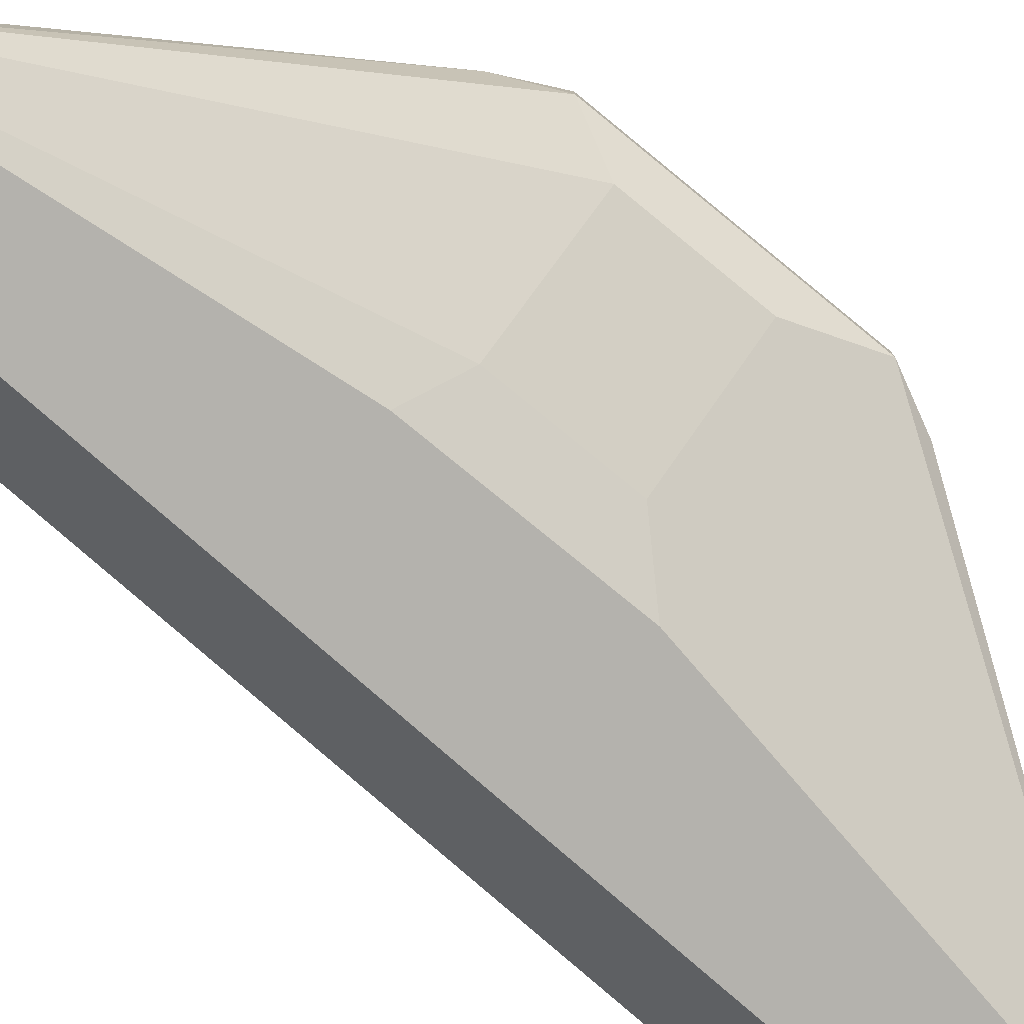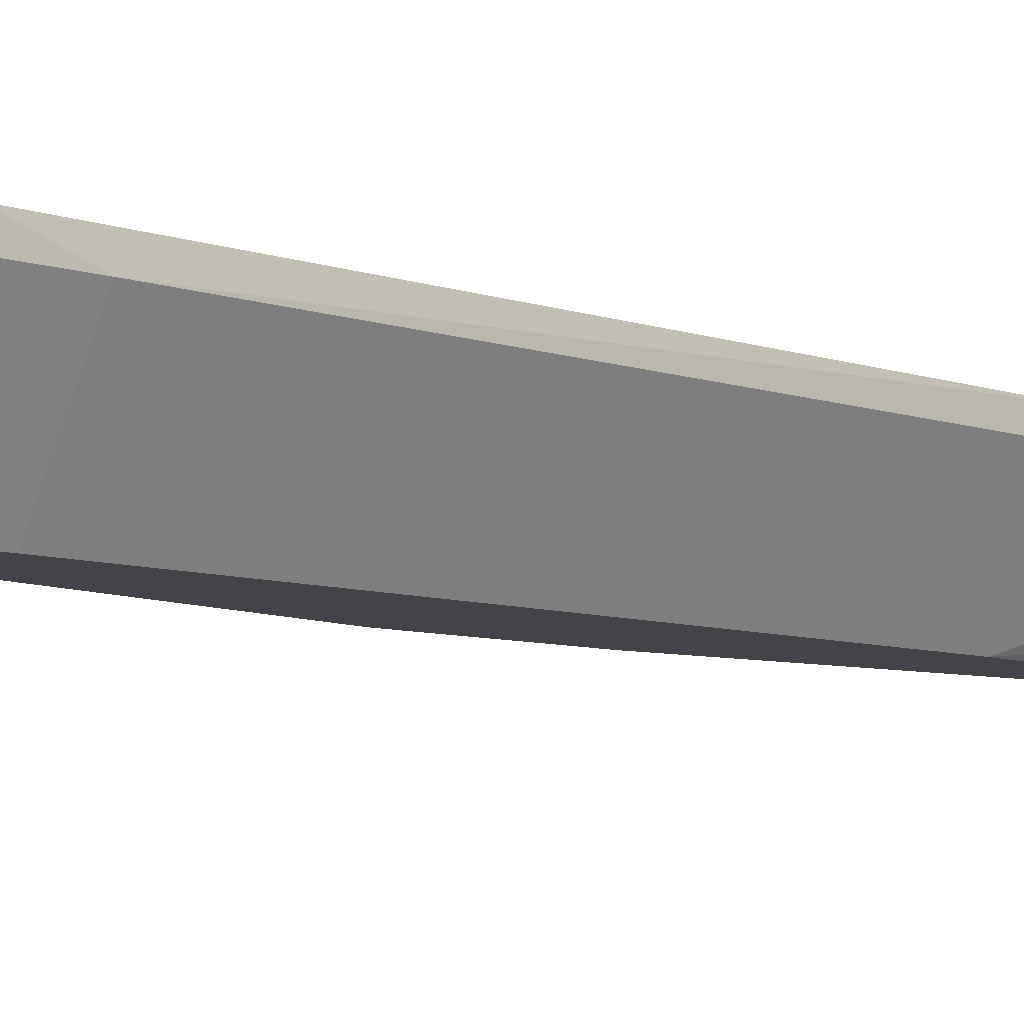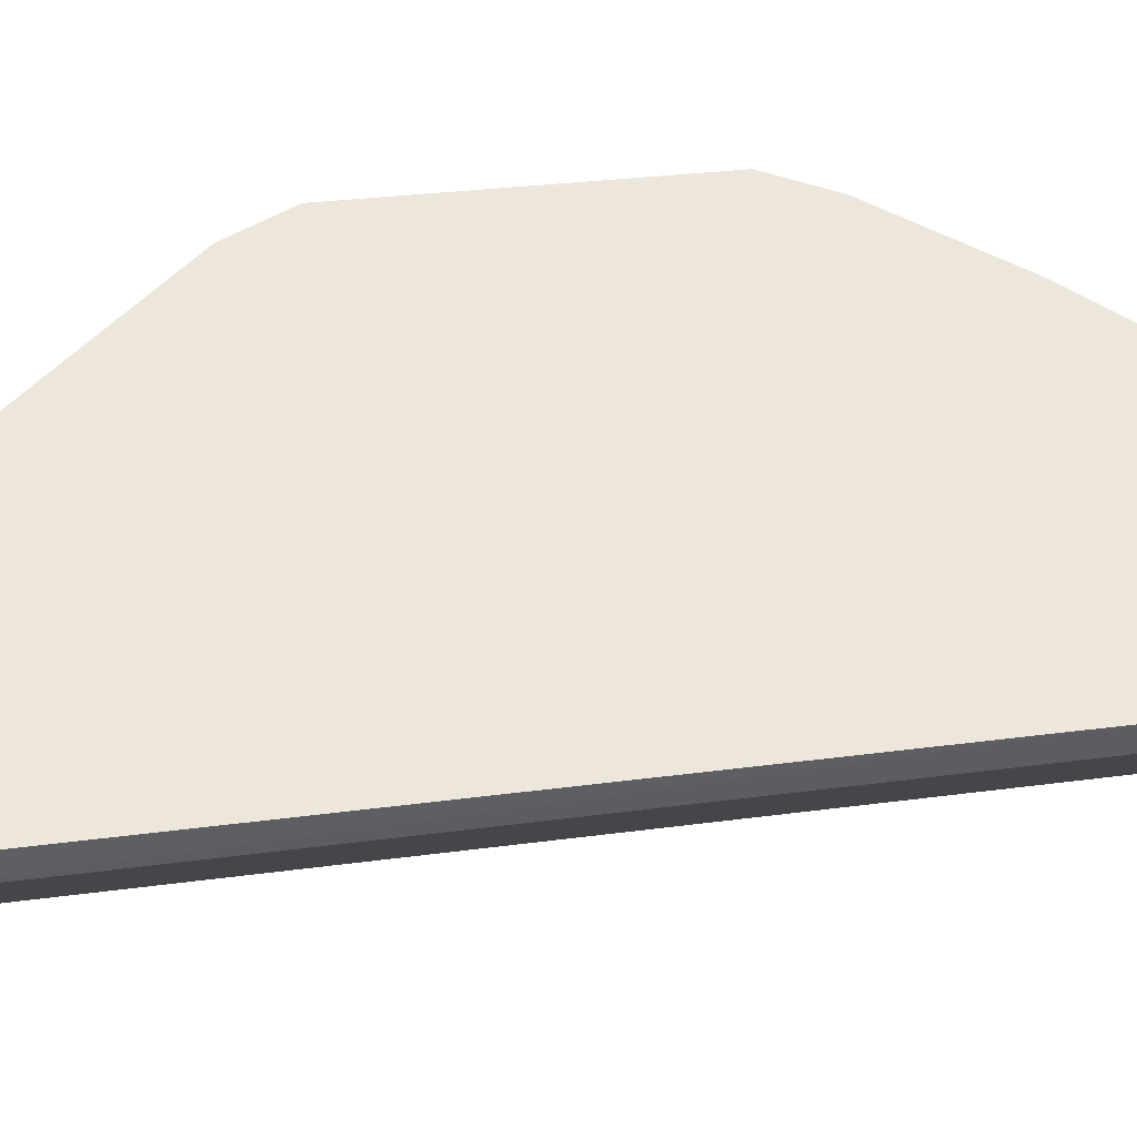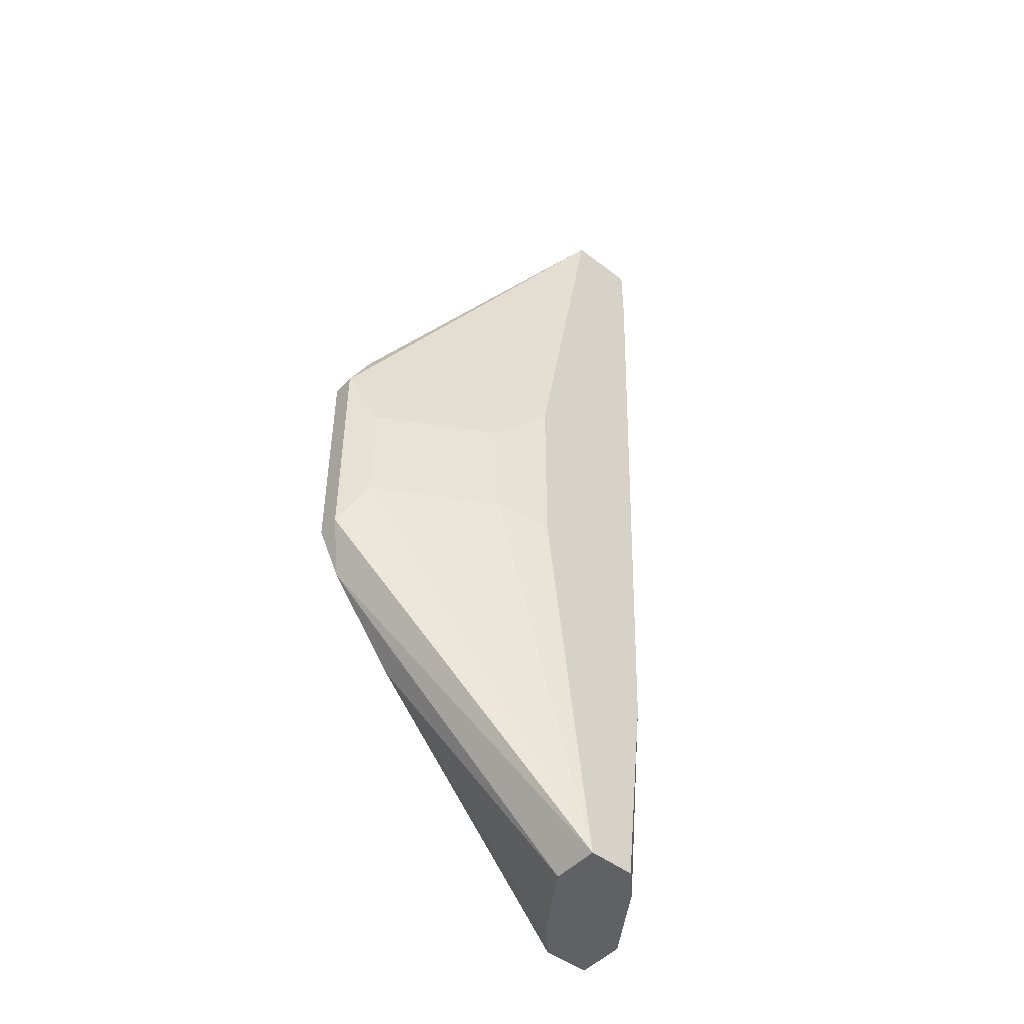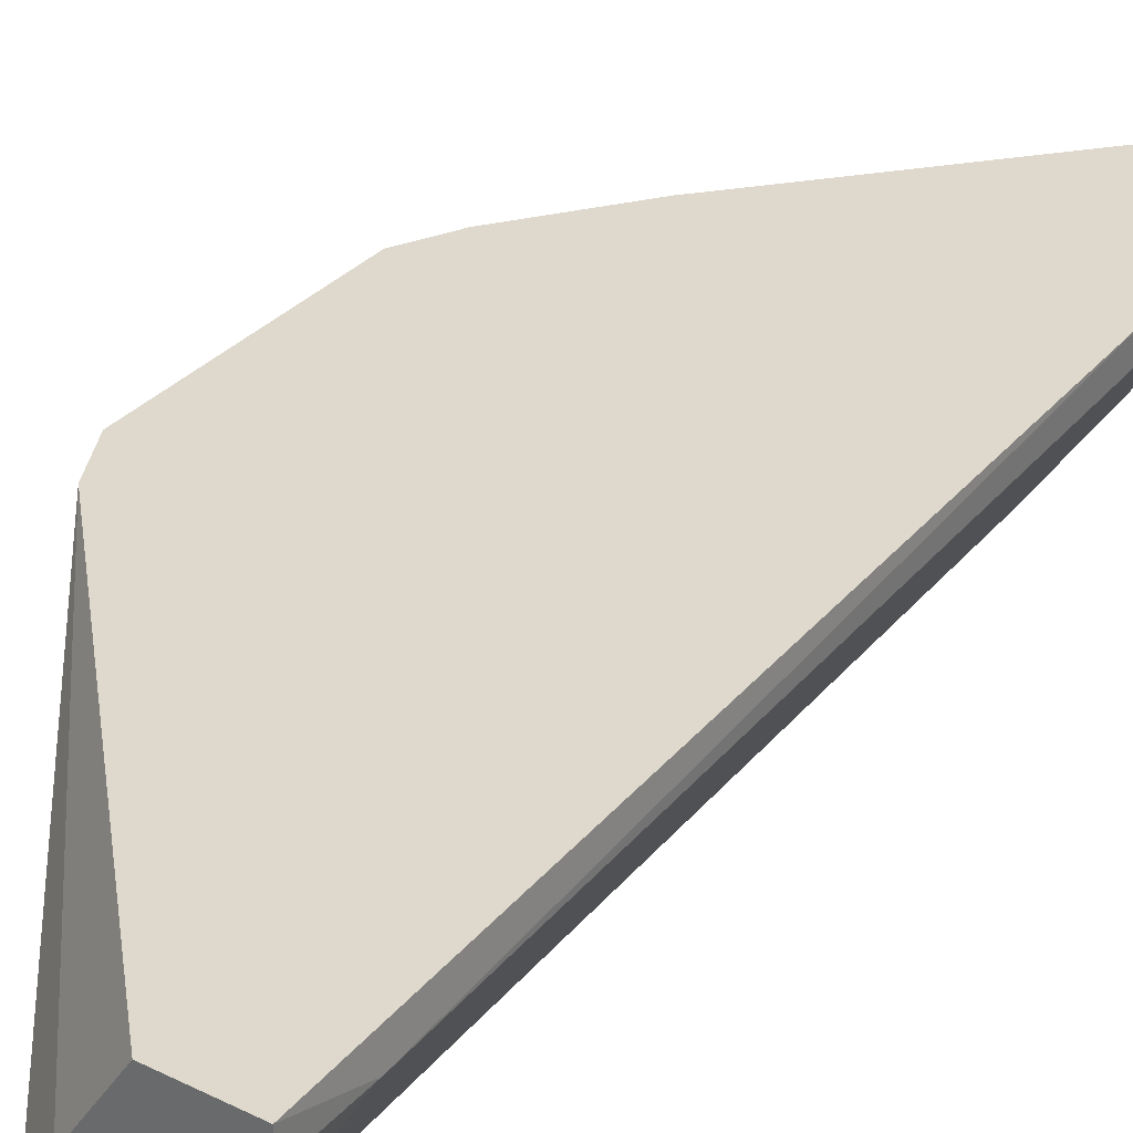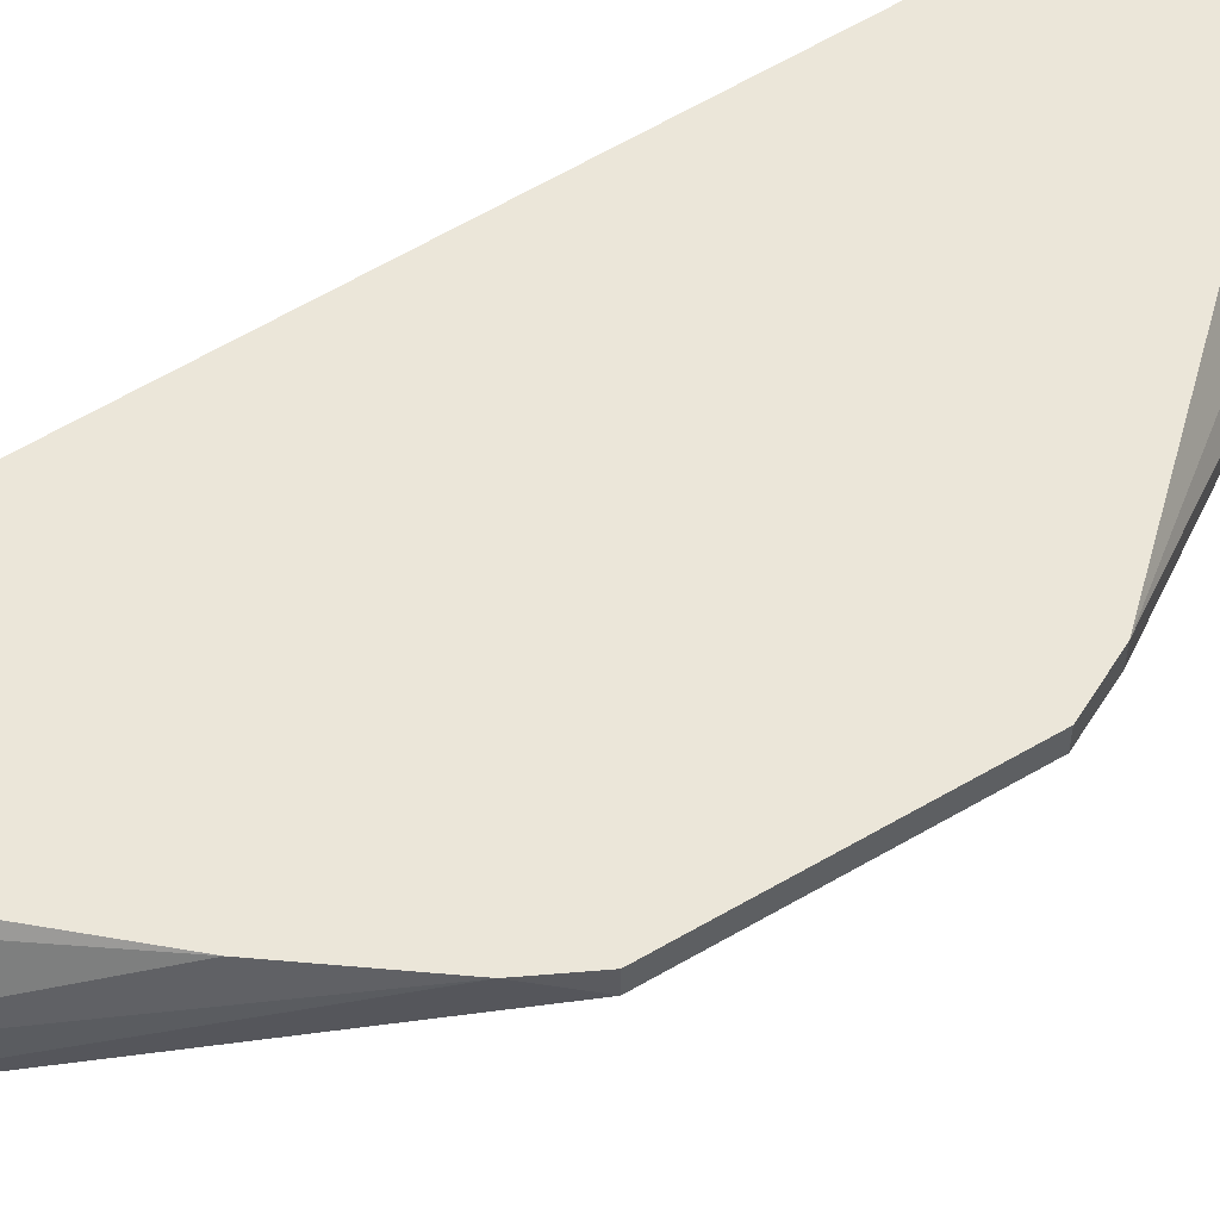
<metadata>
{"format":"obj","ext":"obj","renderer":"f3d","projection":"perspective","resolution":1024,"background":"white","views":[{"elev":-79.6,"azim":-129.2,"up":"+Y"},{"elev":-7.7,"azim":47.5,"up":"+Y"},{"elev":51.1,"azim":84.0,"up":"+Y"},{"elev":-48.1,"azim":-40.8,"up":"+Z"},{"elev":32.1,"azim":34.4,"up":"+Y"},{"elev":56.1,"azim":-121.6,"up":"+Y"}]}
</metadata>
<code>
v -0.02662 -0.04877 -0.008975
v -0.02662 -0.04877 0.0125
v -0.005135 -0.03533 -0.03047
v -0.005135 -0.03265 -0.03047
v -0.03737 -0.03265 -0.02779
v -0.01588 -0.04877 -0.05467
v -0.01588 -0.03533 -0.05467
v -0.01588 -0.04071 0.0582
v -0.032 -0.04608 0.007133
v -0.032 -0.04608 -0.00629
v -0.04813 -0.03533 -0.01167
v -0.04813 -0.03533 0.0152
v -0.04813 -0.03265 -0.01167
v -0.04813 -0.03265 0.0152
v -0.007822 -0.03802 -0.05467
v -0.007822 -0.03265 -0.05467
v -0.02126 -0.04877 -0.05467
v -0.02126 -0.04339 -0.05467
v -0.01857 -0.04877 0.0582
v -0.01857 -0.04608 0.0582
v -0.002448 -0.03533 0.0582
v -0.002448 -0.03533 0.05013
v -0.002448 -0.03265 0.0582
v -0.0132 -0.04877 -0.03047
v -0.0132 -0.04608 -0.05467
v -0.0132 -0.03265 -0.05467
v -0.01051 -0.04877 0.0582
v -0.01051 -0.04877 0.05013
v -0.01051 -0.04339 -0.0466
v -0.01051 -0.03265 0.0582
v -0.04544 -0.03533 0.02057
v -0.04544 -0.03802 0.007133
v -0.04544 -0.03802 -0.00629
v -0.04544 -0.03265 0.02057
v -0.04544 -0.03265 -0.01704
f 32 10 9
f 21 23 19
f 14 23 16
f 18 16 6
f 6 19 2
f 21 19 27
f 19 6 27
f 18 6 17
f 6 2 17
f 14 16 5
f 23 14 30
f 19 23 30
f 2 19 32
f 27 6 24
f 6 16 15
f 16 3 15
f 16 18 26
f 5 16 26
f 30 14 34
f 14 11 12
f 32 19 12
f 11 32 12
f 34 14 12
f 18 17 35
f 17 11 35
f 14 5 35
f 5 18 35
f 19 30 20
f 34 19 20
f 23 21 22
f 21 27 22
f 11 17 33
f 32 11 33
f 17 10 33
f 10 32 33
f 16 23 4
f 3 16 4
f 23 22 4
f 22 3 4
f 17 2 1
f 10 17 1
f 2 10 1
f 27 24 28
f 24 3 28
f 22 27 28
f 3 22 28
f 30 34 8
f 20 30 8
f 34 20 8
f 11 14 13
f 14 35 13
f 35 11 13
f 18 5 7
f 26 18 7
f 5 26 7
f 24 6 25
f 6 15 25
f 25 15 29
f 3 24 29
f 15 3 29
f 24 25 29
f 19 34 31
f 12 19 31
f 34 12 31
f 2 32 9
f 10 2 9

</code>
